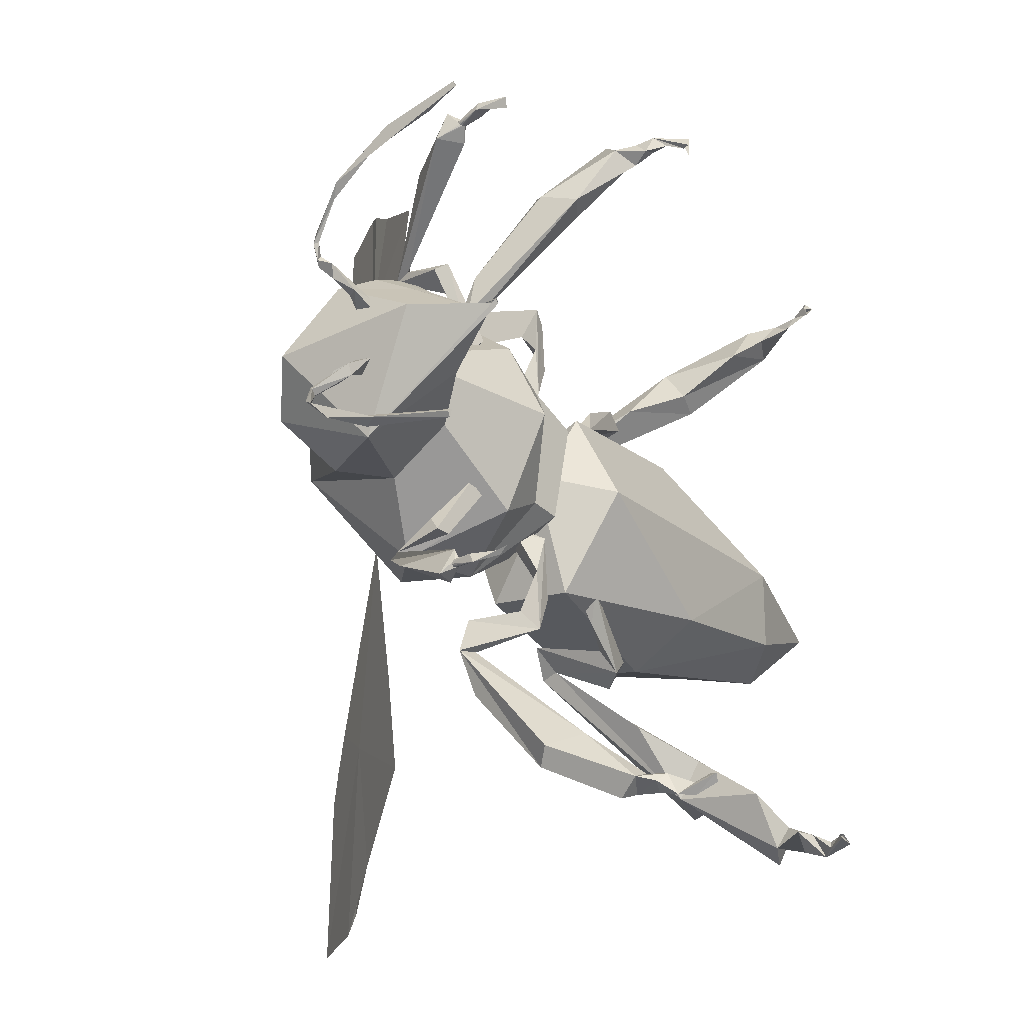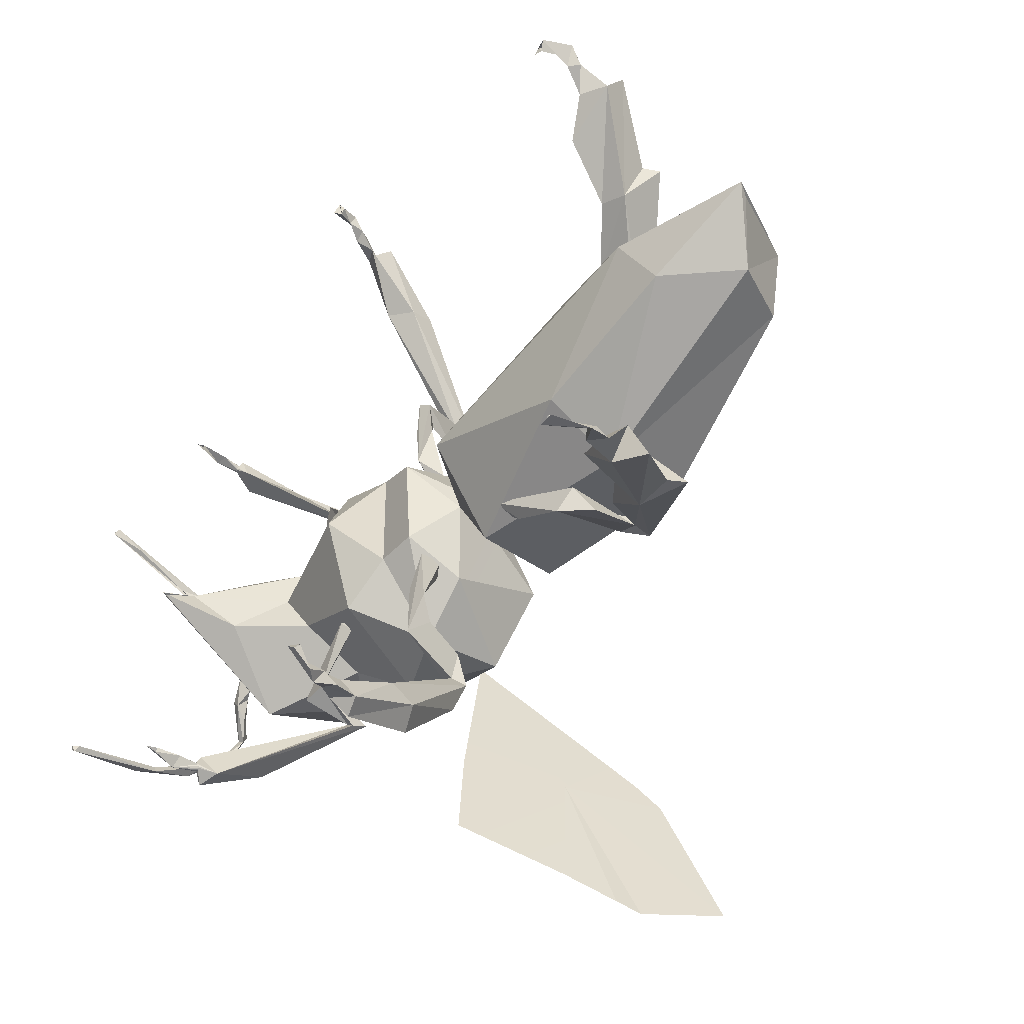
<metadata>
{"format":"obj","ext":"obj","renderer":"f3d","projection":"perspective","resolution":1024,"background":"white","views":[{"elev":-29.2,"azim":-58.0,"up":"+Z"},{"elev":-50.8,"azim":46.8,"up":"+Z"}]}
</metadata>
<code>
o BaseModel_Circle.001
v 0.06392 1.504 -0.6557
v 0.1583 0.9699 -0.5004
v 0.3921 1.338 -0.6626
v 0.4217 1.789 -0.5572
v 0.02248 1.767 0.5298
v 0.3739 1.943 0.3663
v 0.4122 1.592 0.6546
v -0.1491 1.966 -0.1785
v 0.187 1.215 0.6723
v 0.6791 1.423 0.4648
v 0.6564 0.9092 0.195
v 0.8095 1.166 -0.07096
v 0.6249 0.9769 -0.3109
v 0.8042 1.157 0.06646
v 0.678 1.29 -0.4429
v 0.8089 1.281 -0.008518
v 0.6787 1.833 -0.1467
v 1.024 1.157 -0.5267
v 1.039 1.601 -0.4666
v 0.9988 1.779 0.153
v 1.392 1.882 0.08435
v 1.687 1.532 0.6404
v 1.002 1.06 0.4874
v 1.009 0.8157 -0.02765
v 2.484 0.7009 0.09253
v 1.846 0.8417 -0.4237
v 2.005 1.86 0.1638
v 2.833 1.115 0.3699
v 2.646 0.7845 -0.2556
v 1.92 1.656 -0.5183
v 2.868 1.387 -0.2355
v 1.878 1.217 -0.6281
v 2.994 1.064 -0.2937
v 3.202 0.8279 0.003328
v 1.809 0.9705 0.5603
v 2.985 1.341 0.122
v 3.166 0.8964 -0.01944
v -0.2455 1.38 -0.385
v -0.2726 1.637 0.3428
v -0.2342 1.888 0.177
v 0.1867 2.06 -0.02772
v 0.1218 0.9414 0.4292
v -0.2908 1.051 0.221
v -0.6324 1.687 0.2878
v -0.4379 1.6 -0.371
v -0.7094 1.742 -0.1813
v -0.7513 1.183 -0.4685
v -0.3956 0.9708 0.008398
v -0.7571 0.5874 0.05826
v -0.6602 1.5 0.4102
v -0.6895 1.497 0.3954
v -0.8339 1.331 0.384
v -0.9495 1.567 0.01001
v -0.6996 0.8569 0.2643
v -0.6651 0.9695 0.3675
v -0.6355 0.9122 0.3187
v -0.6613 0.8623 0.2699
v -0.8193 0.4207 0.01295
v -0.6074 0.7784 -0.1628
v -0.9436 0.8425 0.05994
v -0.802 0.4188 -0.007305
v 0.425 0.9729 -0.3265
v -0.8203 0.4185 0.005279
v -0.647 1.433 0.4383
v 0.4194 0.9632 0.3246
v 0.1862 0.7691 0.01162
v 3.155 0.9019 0.01023
v -0.2953 1.052 -0.2092
v -0.4057 1.31 0.4116
v -0.7364 0.8712 0.2595
v -0.746 0.8826 0.2663
v -0.7081 1.062 0.4099
v -0.7543 1.162 0.4243
v -0.7238 1.348 0.424
v -0.815 1.009 0.2801
v -0.7869 0.9381 0.2744
v -0.8008 0.963 0.2679
v -0.7752 0.9171 0.2668
f 1 2 3
f 1 3 4
f 5 6 7
f 1 4 8
f 5 7 9
f 9 10 11
f 11 12 13
f 11 14 12
f 15 16 17
f 12 18 19
f 12 19 20
f 20 19 21
f 20 22 23
f 24 25 26
f 22 27 28
f 25 29 26
f 30 31 27
f 32 31 30
f 29 33 32
f 25 34 29
f 35 28 34
f 28 36 34
f 33 36 31
f 34 37 33
f 33 37 36
f 8 38 1
f 5 39 40
f 41 40 8
f 42 43 9
f 8 44 45
f 40 44 8
f 39 44 40
f 44 46 45
f 38 45 47
f 48 49 43
f 39 50 44
f 44 51 52
f 46 53 47
f 44 53 46
f 54 56 57
f 47 58 59
f 52 60 53
f 59 58 49
f 47 61 58
f 5 41 6
f 62 13 3
f 9 7 10
f 41 4 17
f 49 58 63
f 39 64 50
f 42 65 66
f 8 4 41
f 2 66 62
f 42 9 65
f 62 66 65
f 3 2 62
f 6 17 10
f 4 15 17
f 7 6 10
f 16 10 17
f 65 9 11
f 13 12 15
f 11 10 14
f 15 12 16
f 23 16 20
f 14 23 24
f 24 12 14
f 16 12 20
f 35 24 23
f 23 22 35
f 18 24 26
f 20 21 22
f 22 21 27
f 21 30 27
f 19 32 30
f 18 26 32
f 43 66 48
f 35 22 28
f 26 29 32
f 36 27 31
f 32 33 31
f 28 27 36
f 29 34 33
f 25 35 34
f 34 36 67
f 36 37 67
f 68 66 2
f 5 9 39
f 38 2 1
f 9 43 39
f 41 5 40
f 47 68 38
f 38 8 45
f 39 43 69
f 54 70 71
f 43 56 69
f 43 49 56
f 48 59 49
f 39 69 64
f 48 68 59
f 45 46 47
f 44 50 51
f 74 64 69
f 69 72 73
f 69 55 72
f 69 56 55
f 44 52 53
f 47 53 60
f 73 76 75
f 71 78 76
f 62 11 13
f 47 60 61
f 60 49 61
f 41 17 6
f 3 15 4
f 3 13 15
f 61 49 63
f 75 77 60
f 49 54 57
f 56 49 57
f 49 76 78
f 78 71 49
f 74 52 51
f 49 71 70
f 70 54 49
f 54 55 56
f 16 14 10
f 23 14 16
f 24 18 12
f 35 25 24
f 21 19 30
f 19 18 32
f 43 42 66
f 68 48 66
f 38 68 2
f 47 59 68
f 72 55 71
f 55 54 71
f 69 73 74
f 73 52 74
f 77 75 76
f 75 52 73
f 73 72 76
f 72 71 76
f 62 65 11
f 77 76 60
f 76 49 60
f 60 52 75
f 50 64 51
f 64 74 51
o LegMiddle_Circle.002
v 0.6479 1.183 0.3619
v 0.5379 1.182 0.4073
v 0.5821 1.201 0.3961
v 0.5866 1.047 0.4366
v 0.5753 1.148 0.3611
v 0.6749 1.061 0.6322
v 0.5619 1.049 0.7015
v 0.649 1.059 0.9013
v 0.5759 1.047 0.9639
v 0.5827 1.148 0.8272
v 0.5257 1.385 0.8235
v 0.469 1.421 1.018
v 0.5463 1.47 1.073
v 0.693 1 1.626
v 0.5859 1.047 1.707
v 0.5688 0.7825 1.595
v 0.5278 1.393 1.018
v 0.6994 0.8641 1.578
v 0.497 0.9698 1.639
v 0.6268 0.5682 1.877
v 0.7222 0.5362 1.808
v 0.7539 0.6231 1.909
v 0.7334 0.5004 1.814
v 0.6538 0.6381 1.936
v 0.7101 0.4801 1.931
v 0.7592 0.3989 1.88
v 0.7138 0.375 1.94
v 0.6951 0.4145 1.856
v 0.7496 0.3124 1.884
v 0.7681 0.3334 1.949
v 0.78 0.2243 1.849
v 0.7895 0.1944 1.906
v 0.7599 0.1835 1.846
v 0.808 0.2128 1.878
v 0.5787 1.175 0.3786
v 0.8094 0.2151 1.875
v 0.7825 0.2196 1.856
v 0.8045 0.2073 1.814
v 0.7926 0.1957 1.899
v 0.5977 1.208 -0.4401
v 0.6399 1.189 -0.3662
v 0.5821 1.201 -0.3961
v 0.6452 1.051 -0.4084
v 0.5325 1.159 -0.3975
v 0.5753 1.148 -0.3611
v 0.674 1.053 -0.7531
v 0.5633 1.05 -0.6314
v 0.5731 1.04 -0.9617
v 0.6214 1.148 -0.8529
v 0.5571 1.145 -0.8401
v 0.5098 1.427 -0.8382
v 0.5748 1.384 -0.8849
v 0.4594 1.446 -1.022
v 0.5498 1.469 -1.04
v 0.5251 1.389 -1.022
v 0.5326 1.397 -1.257
v 0.5688 0.782 -1.595
v 0.5859 1.047 -1.707
v 0.7006 0.8577 -1.58
v 0.693 1 -1.626
v 0.7146 0.5332 -1.809
v 0.7452 0.6036 -1.893
v 0.6538 0.6381 -1.935
v 0.6231 0.5433 -1.852
v 0.7124 0.4178 -1.834
v 0.6703 0.4572 -1.877
v 0.7512 0.4833 -1.907
v 0.7592 0.3989 -1.88
v 0.7196 0.3693 -1.948
v 0.775 0.305 -1.95
v 0.7553 0.298 -1.893
v 0.755 0.179 -1.869
v 0.808 0.2128 -1.878
v 0.791 0.1912 -1.901
v 0.4713 1.38 1.233
v 0.4921 1.508 0.9789
v 0.497 0.9698 -1.639
v 0.7846 0.2221 -1.85
v 0.5787 1.175 -0.3786
f 79 80 81
f 80 82 83
f 82 84 79
f 80 85 82
f 82 86 84
f 82 85 87
f 84 88 85
f 82 87 86
f 85 88 87
f 88 86 89
f 89 90 87
f 86 91 89
f 91 92 93
f 90 94 95
f 91 96 92
f 97 98 94
f 84 80 79
f 94 99 96
f 96 99 100
f 94 101 99
f 100 98 102
f 99 101 103
f 103 104 105
f 103 105 106
f 104 107 108
f 106 107 104
f 107 105 109
f 105 110 111
f 107 112 110
f 79 113 81
f 113 83 79
f 80 113 81
f 83 113 80
f 114 115 116
f 114 116 117
f 117 115 116
f 118 119 120
f 121 122 123
f 118 120 122
f 119 121 123
f 118 124 119
f 125 122 121
f 122 125 118
f 121 126 125
f 127 124 125
f 128 129 130
f 131 129 126
f 132 133 130
f 132 130 129
f 134 132 131
f 135 131 133
f 136 134 131
f 132 137 133
f 134 138 132
f 139 135 137
f 138 140 137
f 141 140 138
f 142 135 139
f 142 140 141
f 143 142 139
f 144 140 142
f 145 139 140
f 145 146 143
f 144 147 145
f 147 148 146
f 149 143 146
f 149 150 147
f 150 148 147
f 151 149 148
f 152 148 150
f 152 151 148
f 119 120 157
f 157 119 123
f 122 120 157
f 123 122 157
f 79 83 82
f 95 86 87
f 84 86 88
f 94 153 97
f 88 89 87
f 87 90 95
f 89 91 154
f 90 89 154
f 154 91 153
f 154 153 90
f 91 95 96
f 102 97 93
f 153 91 93
f 96 95 94
f 153 93 97
f 93 92 102
f 133 127 130
f 92 96 100
f 102 92 100
f 94 98 101
f 100 99 98
f 98 103 106
f 98 99 103
f 101 98 106
f 103 101 104
f 101 106 104
f 105 104 108
f 106 105 107
f 108 107 110
f 105 108 110
f 107 109 112
f 109 105 111
f 110 111 109
f 118 125 124
f 119 124 121
f 124 126 121
f 125 128 127
f 125 126 128
f 124 127 126
f 128 130 127
f 141 155 142
f 126 129 128
f 133 131 126
f 129 131 132
f 135 155 131
f 134 136 138
f 133 137 135
f 155 136 131
f 132 138 137
f 155 135 142
f 141 138 136
f 137 140 139
f 144 145 140
f 145 143 139
f 142 143 144
f 143 147 144
f 145 147 146
f 146 148 149
f 149 147 143
f 149 156 150
f 151 156 149
f 156 150 152
f 84 85 80
f 95 91 86
f 94 90 153
f 102 98 97
f 133 126 127
f 141 136 155
o LegBack_Circle.003
v 1.259 1.121 0.6904
v 1.508 1.216 0.8133
v 1.594 1.181 0.8943
v 1.533 1.206 0.7172
v 1.721 1.198 0.835
v 1.582 1.634 0.5912
v 1.517 1.632 0.6132
v 1.662 1.599 0.7045
v 1.744 1.701 0.723
v 1.685 1.654 0.7529
v 1.758 1.604 0.7172
v 1.882 1.211 1.054
v 2.273 1.013 1.175
v 2.413 1.162 1.421
v 2.151 1.108 1.401
v 2.358 1.08 1.427
v 2.565 0.7369 1.723
v 2.131 0.9808 1.214
v 2.212 0.6834 1.44
v 2.535 0.6382 1.574
v 2.397 0.6654 1.693
v 2.464 0.5183 1.723
v 2.49 0.4832 1.674
v 2.437 0.4341 1.666
v 2.51 0.4026 1.763
v 2.432 0.3767 1.723
v 2.432 0.2546 1.742
v 2.379 0.2766 1.754
v 2.395 0.2769 1.693
v 1.149 1.195 0.4094
v 1.248 1.187 0.5848
v 1.095 1.187 0.4436
v 1.127 1.125 0.4117
v 1.138 1.16 0.4106
v 1.183 1.149 0.3929
v 1.503 1.227 -0.6533
v 1.327 1.154 -0.5364
v 1.285 1.15 -0.6077
v 1.657 1.168 -0.6736
v 1.188 1.066 -0.4623
v 1.553 1.155 -0.7805
v 1.694 1.283 -0.7881
v 1.604 1.543 -0.5307
v 1.666 1.601 -0.6211
v 1.525 1.641 -0.5155
v 1.681 1.692 -0.6448
v 2.413 1.162 -1.33
v 1.747 1.676 -0.5977
v 1.882 1.211 -0.9627
v 2.151 1.108 -1.31
v 2.273 1.013 -1.084
v 2.131 0.9809 -1.123
v 2.358 1.08 -1.336
v 2.564 0.7369 -1.632
v 2.535 0.6384 -1.483
v 2.212 0.6829 -1.349
v 2.426 0.604 -1.488
v 2.378 0.5292 -1.544
v 2.398 0.6659 -1.603
v 2.51 0.4332 -1.665
v 2.497 0.5516 -1.619
v 2.508 0.4645 -1.623
v 2.44 0.4717 -1.553
v 2.446 0.3712 -1.612
v 2.439 0.3707 -1.648
v 2.433 0.2553 -1.653
v 2.395 0.2757 -1.602
v 2.356 0.2671 -1.643
v 2.373 0.2846 -1.611
v 1.149 1.195 -0.3183
v 1.19 1.22 -0.3553
v 1.179 1.144 -0.302
v 1.127 1.125 -0.3206
v 1.09 1.181 -0.3564
v 1.169 1.074 0.5205
v 2.384 0.5775 1.601
v 2.349 0.2713 1.705
v 1.138 1.16 -0.3194
f 158 159 160
f 161 162 163
f 161 163 164
f 160 165 162
f 164 166 167
f 165 168 163
f 165 167 168
f 168 169 170
f 171 172 166
f 166 172 167
f 166 170 171
f 173 174 172
f 175 176 177
f 172 176 175
f 170 177 174
f 174 177 178
f 177 179 178
f 180 181 182
f 179 183 181
f 180 182 179
f 181 184 182
f 183 184 181
f 183 182 185
f 183 185 186
f 182 184 185
f 187 188 189
f 189 188 158
f 192 191 187
f 191 190 192
f 189 191 187
f 190 191 189
f 193 194 195
f 196 197 194
f 197 198 195
f 199 198 196
f 193 200 196
f 196 201 199
f 201 198 199
f 193 202 200
f 201 203 202
f 204 205 203
f 205 206 201
f 207 204 203
f 207 203 201
f 208 209 206
f 207 210 204
f 211 210 207
f 208 212 209
f 213 207 209
f 210 211 208
f 212 214 213
f 214 215 216
f 217 218 215
f 218 219 220
f 219 221 220
f 222 217 220
f 223 221 217
f 224 222 221
f 222 225 217
f 226 225 223
f 227 228 229
f 230 197 231
f 228 227 231
f 229 197 230
f 231 195 228
f 194 229 228
f 229 227 235
f 235 229 230
f 231 227 235
f 230 231 235
f 161 232 162
f 232 160 162
f 180 177 233
f 232 158 160
f 161 164 159
f 159 164 160
f 160 164 165
f 163 162 165
f 165 164 167
f 164 163 166
f 163 168 166
f 168 167 169
f 166 168 170
f 167 172 169
f 169 172 175
f 170 169 175
f 171 170 173
f 172 171 173
f 172 174 178
f 170 175 177
f 172 178 176
f 173 170 174
f 176 178 233
f 177 176 233
f 178 179 233
f 216 218 212
f 180 233 181
f 233 179 181
f 179 182 183
f 186 185 234
f 183 186 184
f 185 184 234
f 187 192 188
f 190 189 232
f 192 190 232
f 232 189 158
f 192 232 188
f 196 198 197
f 195 198 193
f 193 196 194
f 198 202 193
f 201 202 198
f 196 200 201
f 202 205 200
f 205 201 200
f 202 203 205
f 205 208 206
f 158 161 159
f 206 207 201
f 205 204 208
f 209 207 206
f 210 208 204
f 209 212 213
f 216 211 207
f 213 216 207
f 208 211 212
f 214 216 213
f 211 216 212
f 214 220 215
f 214 218 220
f 217 219 218
f 220 217 215
f 219 217 221
f 221 222 220
f 217 225 223
f 224 226 222
f 223 224 221
f 222 226 225
f 197 195 231
f 228 195 194
f 194 197 229
f 161 188 232
f 180 179 177
f 216 215 218
f 158 188 161
f 214 212 218
o LegFront_Circle.004
v 0.04647 1.119 0.4622
v -0.02816 1.073 0.3823
v 0.01251 1.141 0.4288
v -0.1728 1.099 0.6469
v -0.2368 1.085 0.7983
v 0.01976 1.031 0.4498
v -0.3083 1.121 0.7351
v -0.2219 1.415 0.8046
v -0.2503 1.325 0.8265
v -0.1827 1.363 0.8379
v -0.7265 0.8389 1.178
v -0.5327 1.072 1.17
v -0.6512 0.7153 1.281
v -0.7309 0.7733 1.304
v -0.7033 0.7203 1.239
v -0.7002 0.715 1.232
v -0.677 0.7185 1.263
v -0.695 0.7096 1.228
v -0.6883 0.7048 1.226
v -0.6217 0.7401 1.174
v -0.6813 0.7015 1.228
v -0.675 0.7001 1.232
v -0.6969 0.728 1.259
v -0.7015 0.7273 1.253
v -0.6704 0.7008 1.238
v -0.7038 0.7246 1.246
v -0.7211 0.597 1.301
v -0.673 0.6065 1.254
v -0.6681 0.7035 1.245
v -0.7365 0.5978 1.253
v -0.6686 0.7078 1.252
v -0.6717 0.7131 1.259
v -0.7048 0.4719 1.28
v -0.6947 0.4434 1.226
v -0.7218 0.4314 1.274
v 0.02688 1.093 0.4136
v 0.0197 1.117 0.4212
v -0.02447 1.071 -0.3872
v 0.02075 1.109 -0.4543
v 0.01251 1.141 -0.4288
v 0.02688 1.093 -0.4136
v 0.02084 1.036 -0.4583
v -0.2589 1.147 -0.6872
v -0.1823 1.094 -0.7522
v -0.197 1.422 -0.8105
v -0.254 1.342 -0.8146
v -0.2954 1.086 -0.7759
v -0.2074 1.342 -0.8534
v -0.6798 0.7294 -1.167
v -0.731 0.7733 -1.304
v -0.6104 0.7952 -1.291
v -0.6095 1.077 -1.126
v -0.677 0.7185 -1.263
v -0.6969 0.728 -1.259
v -0.7304 0.5965 -1.294
v -0.6906 0.7266 -1.263
v -0.675 0.7001 -1.232
v -0.6824 0.6025 -1.241
v -0.6813 0.7015 -1.228
v -0.7015 0.7273 -1.253
v -0.6704 0.7008 -1.238
v -0.7281 0.6158 -1.246
v -0.7038 0.7246 -1.246
v -0.7033 0.7203 -1.239
v -0.6681 0.7035 -1.245
v -0.6686 0.7078 -1.252
v -0.7002 0.715 -1.232
v -0.6717 0.7131 -1.259
v -0.6836 0.7233 -1.264
v -0.6883 0.7048 -1.226
v -0.695 0.7096 -1.228
v -0.7083 0.4677 -1.284
v -0.703 0.4739 -1.256
v -0.7287 0.419 -1.26
v -0.6836 0.7233 1.264
v -0.6906 0.7266 1.263
v 0.0197 1.117 -0.4212
f 236 237 238
f 236 239 237
f 237 240 241
f 237 239 242
f 237 242 240
f 242 243 244
f 239 245 243
f 240 244 245
f 243 246 244
f 245 244 247
f 247 246 243
f 247 248 249
f 246 250 251
f 248 252 249
f 246 251 253
f 246 253 254
f 255 256 257
f 249 258 259
f 255 260 248
f 249 259 261
f 258 262 259
f 257 263 260
f 260 263 264
f 261 265 250
f 264 263 266
f 250 265 251
f 266 263 267
f 263 268 262
f 265 268 263
f 268 265 269
f 265 270 269
f 236 272 238
f 272 271 236
f 237 272 238
f 271 272 237
f 273 274 275
f 276 277 273
f 274 277 276
f 273 278 274
f 279 277 274
f 280 279 278
f 279 281 282
f 282 281 278
f 279 283 281
f 280 283 279
f 284 280 281
f 261 246 249
f 285 286 287
f 288 286 285
f 289 290 291
f 292 293 294
f 290 289 295
f 293 292 296
f 297 298 299
f 290 300 301
f 297 299 302
f 288 290 303
f 290 301 303
f 304 290 288
f 305 293 306
f 291 290 304
f 294 293 305
f 290 307 293
f 308 297 293
f 308 309 290
f 309 307 290
f 274 275 312
f 312 274 276
f 273 275 312
f 276 273 312
f 271 237 241
f 236 271 241
f 236 241 239
f 241 240 239
f 240 242 244
f 239 243 242
f 239 240 245
f 243 245 247
f 244 246 255
f 247 244 255
f 247 249 246
f 247 255 248
f 248 260 264
f 254 255 246
f 248 264 266
f 248 267 252
f 248 266 267
f 249 252 310
f 249 310 311
f 261 262 265
f 249 311 258
f 255 257 260
f 258 311 262
f 257 256 263
f 262 267 263
f 265 256 254
f 253 251 265
f 310 252 262
f 254 253 265
f 311 310 262
f 273 279 282
f 262 268 270
f 265 262 270
f 298 284 299
f 273 282 278
f 278 279 274
f 281 280 278
f 280 286 283
f 280 287 286
f 283 286 281
f 284 287 280
f 281 286 284
f 284 285 287
f 300 296 286
f 284 296 292
f 301 300 286
f 284 302 299
f 288 303 286
f 303 301 286
f 284 306 302
f 304 288 285
f 284 305 306
f 291 304 285
f 284 294 305
f 289 291 285
f 284 292 294
f 285 295 289
f 295 297 290
f 285 298 295
f 300 293 296
f 297 306 293
f 293 307 308
f 308 290 297
f 261 250 246
f 254 256 255
f 261 259 262
f 262 252 267
f 265 263 256
f 273 277 279
f 298 285 284
f 284 286 296
f 295 298 297
f 300 290 293
f 297 302 306
o Wings_Circle.007
v 0.5807 2.137 1.354
v 0.5923 2.128 1.353
v 0.7325 2.326 1.181
v 0.7209 2.335 1.182
v 0.6159 2.089 1.993
v 0.2659 1.688 1.681
v 0.251 1.73 1.193
v 0.2574 1.835 0.4209
v 0.9024 2.503 1.479
v 0.8218 2.421 1.326
v 0.8616 2.365 2.233
v 1.109 2.682 2.226
v 0.8908 2.512 1.48
v 0.8102 2.43 1.327
v 0.7725 2.277 2.167
v 0.5923 2.128 -1.353
v 0.8545 2.366 -2.239
v 1.109 2.682 -2.226
v 0.2659 1.688 -1.681
v 0.6141 2.087 -1.995
v 0.251 1.73 -1.193
v 0.2574 1.835 -0.4209
v 0.9024 2.503 -1.479
v 0.8218 2.421 -1.326
v 0.7325 2.326 -1.181
v 0.7841 2.268 -2.166
v 0.5807 2.137 -1.354
v 0.8908 2.512 -1.48
v 0.8102 2.43 -1.327
v 0.7209 2.335 -1.182
f 314 316 313
f 314 317 318
f 314 318 319
f 314 319 320
f 321 322 314
f 322 315 314
f 323 317 314
f 313 323 324
f 313 318 317
f 313 319 318
f 313 320 319
f 325 313 326
f 326 313 316
f 323 313 327
f 327 313 317
f 315 320 316
f 328 329 330
f 328 331 332
f 328 333 331
f 328 334 333
f 335 328 336
f 336 328 337
f 329 328 338
f 338 328 332
f 339 332 331
f 339 331 333
f 339 333 334
f 340 341 339
f 341 342 339
f 329 332 339
f 342 334 337
f 324 314 321
f 314 320 315
f 314 324 323
f 320 313 316
f 313 324 325
f 325 314 313
f 321 325 324
f 342 328 339
f 334 328 337
f 328 330 335
f 330 339 340
f 339 334 342
f 339 330 329
f 335 339 328
f 330 340 335
f 314 315 316
f 325 321 314
f 342 337 328
f 335 340 339
o antenna_Circle.008
v -0.9143 1.074 0.1394
v -0.9087 1.165 0.1612
v -0.8959 1.093 0.2081
v -1.009 1.209 0.3076
v -1.078 1.19 0.3393
v -0.9614 1.165 0.2122
v -1.006 1.106 0.1985
v -1.051 1.206 0.2766
v -1.094 1.249 0.3903
v -1.156 1.236 0.4889
v -1.145 1.226 0.4368
v -1.115 1.254 0.3621
v -1.157 1.25 0.4299
v -1.22 1.088 0.5906
v -1.27 1.043 0.6447
v -1.28 0.8306 0.7342
v -1.222 1.101 0.6307
v -1.253 0.9388 0.7401
v -1.315 0.7248 0.8218
v -1.296 0.346 0.9165
v -1.28 0.5065 0.8395
v -1.331 0.3391 0.9107
v -1.322 0.3317 0.8866
v -0.9114 1.066 -0.1482
v -0.8906 1.128 -0.213
v -0.9159 1.148 -0.1375
v -0.9437 1.157 -0.2264
v -0.9849 1.121 -0.2667
v -1.006 1.192 -0.3104
v -1.088 1.279 -0.3401
v -1.017 1.117 -0.2193
v -1.029 1.219 -0.2905
v -1.083 1.255 -0.3889
v -1.117 1.248 -0.3712
v -1.133 1.235 -0.4612
v -1.214 1.179 -0.5219
v -1.164 1.246 -0.4659
v -1.207 1.098 -0.6048
v -1.267 1.04 -0.6727
v -1.259 0.8219 -0.787
v -1.323 0.7425 -0.7929
v -1.279 0.8287 -0.7359
v -1.314 0.3415 -0.9219
v -1.319 0.3286 -0.8855
v -1.289 0.3554 -0.894
v -1.334 0.3391 -0.899
v -1.067 1.28 0.356
v -1.04 1.186 -0.2494
f 343 344 345
f 345 346 347
f 348 349 350
f 344 348 345
f 344 343 349
f 351 352 353
f 354 353 355
f 355 353 356
f 357 356 358
f 356 359 358
f 360 357 361
f 360 362 363
f 361 364 362
f 357 358 365
f 365 362 364
f 366 367 368
f 369 370 371
f 368 367 369
f 367 366 370
f 372 373 374
f 371 370 375
f 376 370 373
f 377 372 375
f 378 376 379
f 377 375 378
f 380 377 378
f 381 380 382
f 383 378 381
f 384 380 378
f 383 382 385
f 386 384 383
f 382 384 387
f 386 388 385
f 386 385 387
f 348 350 346
f 349 347 350
f 345 347 349
f 348 346 345
f 344 349 348
f 345 349 343
f 347 389 351
f 359 355 357
f 350 389 346
f 347 351 354
f 351 353 354
f 389 352 351
f 354 355 389
f 389 355 352
f 356 352 359
f 355 356 357
f 365 361 357
f 359 357 360
f 359 360 358
f 368 373 366
f 358 363 365
f 360 363 358
f 361 362 360
f 362 365 363
f 390 369 374
f 389 347 354
f 369 371 374
f 367 370 369
f 390 368 369
f 366 373 370
f 375 374 371
f 390 374 373
f 376 373 372
f 375 370 376
f 380 379 377
f 379 372 377
f 372 379 376
f 376 378 375
f 378 379 381
f 384 378 383
f 380 384 382
f 381 382 383
f 386 383 388
f 387 384 386
f 382 387 385
f 388 383 385
f 347 346 389
f 359 352 355
f 356 353 352
f 365 364 361
f 368 390 373
f 389 350 347
f 375 372 374
f 380 381 379

</code>
